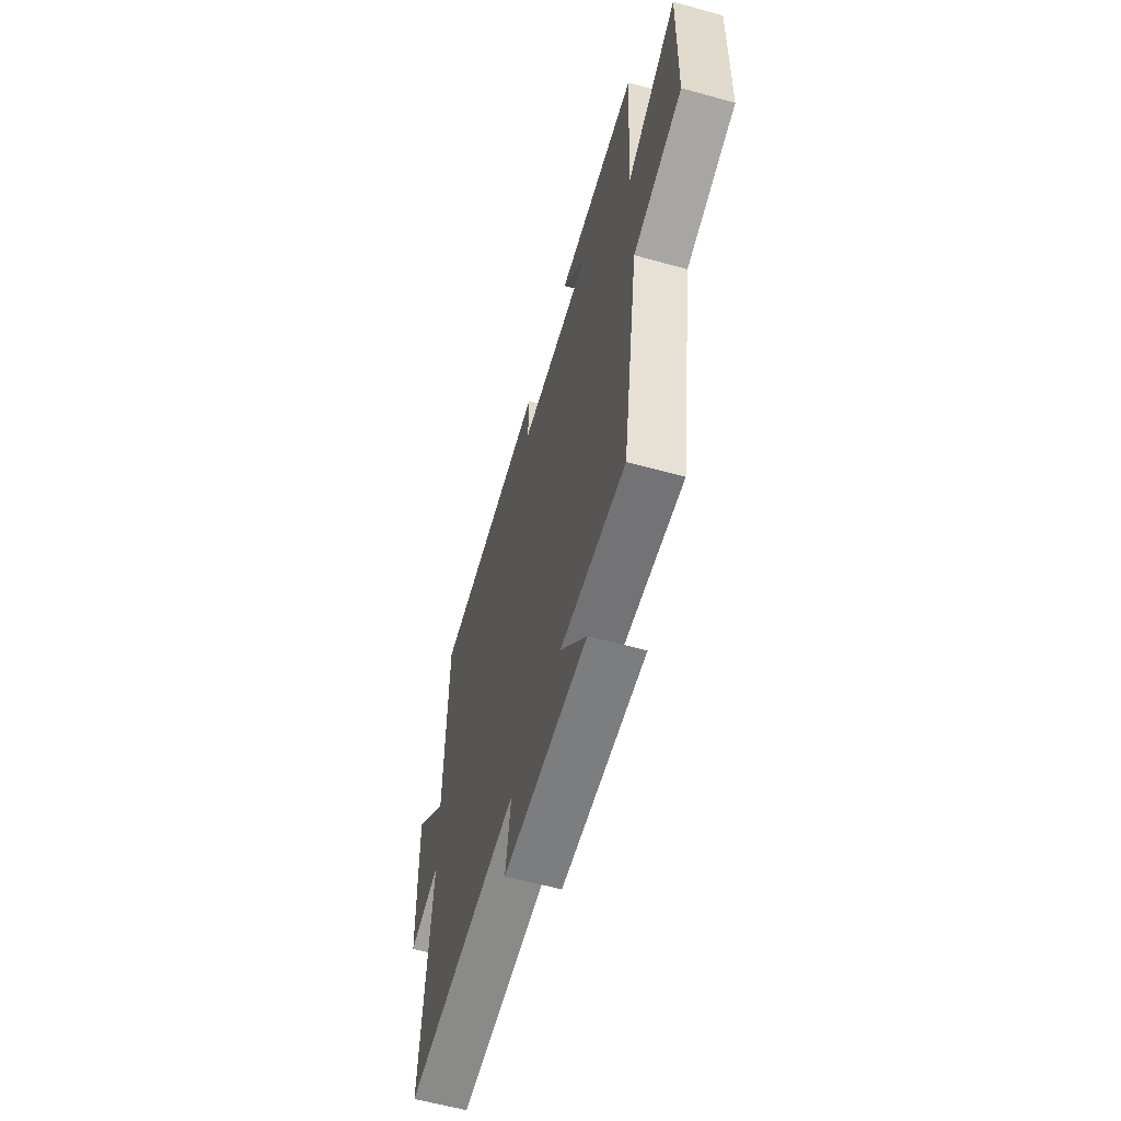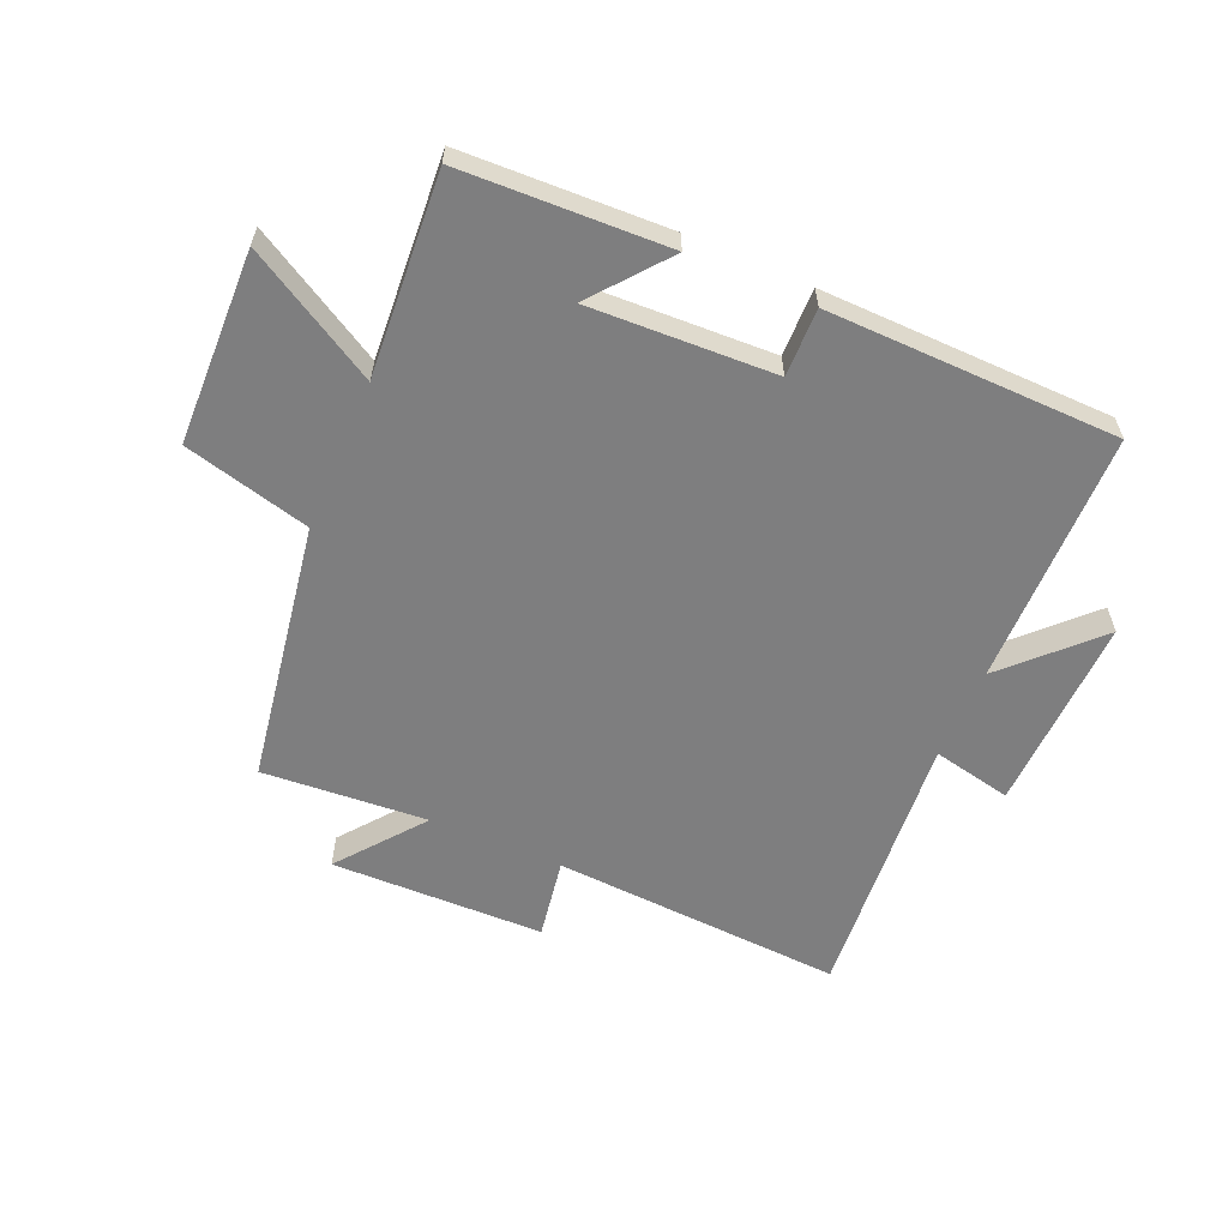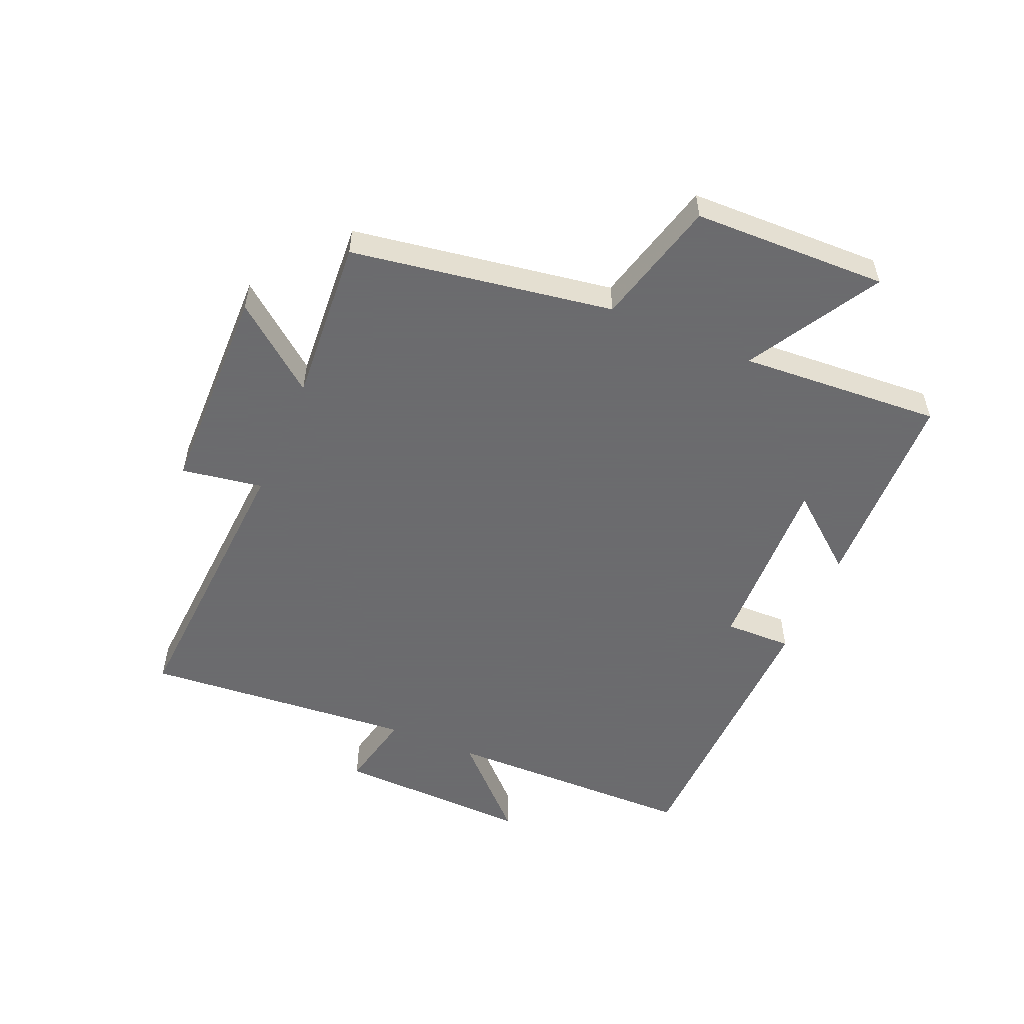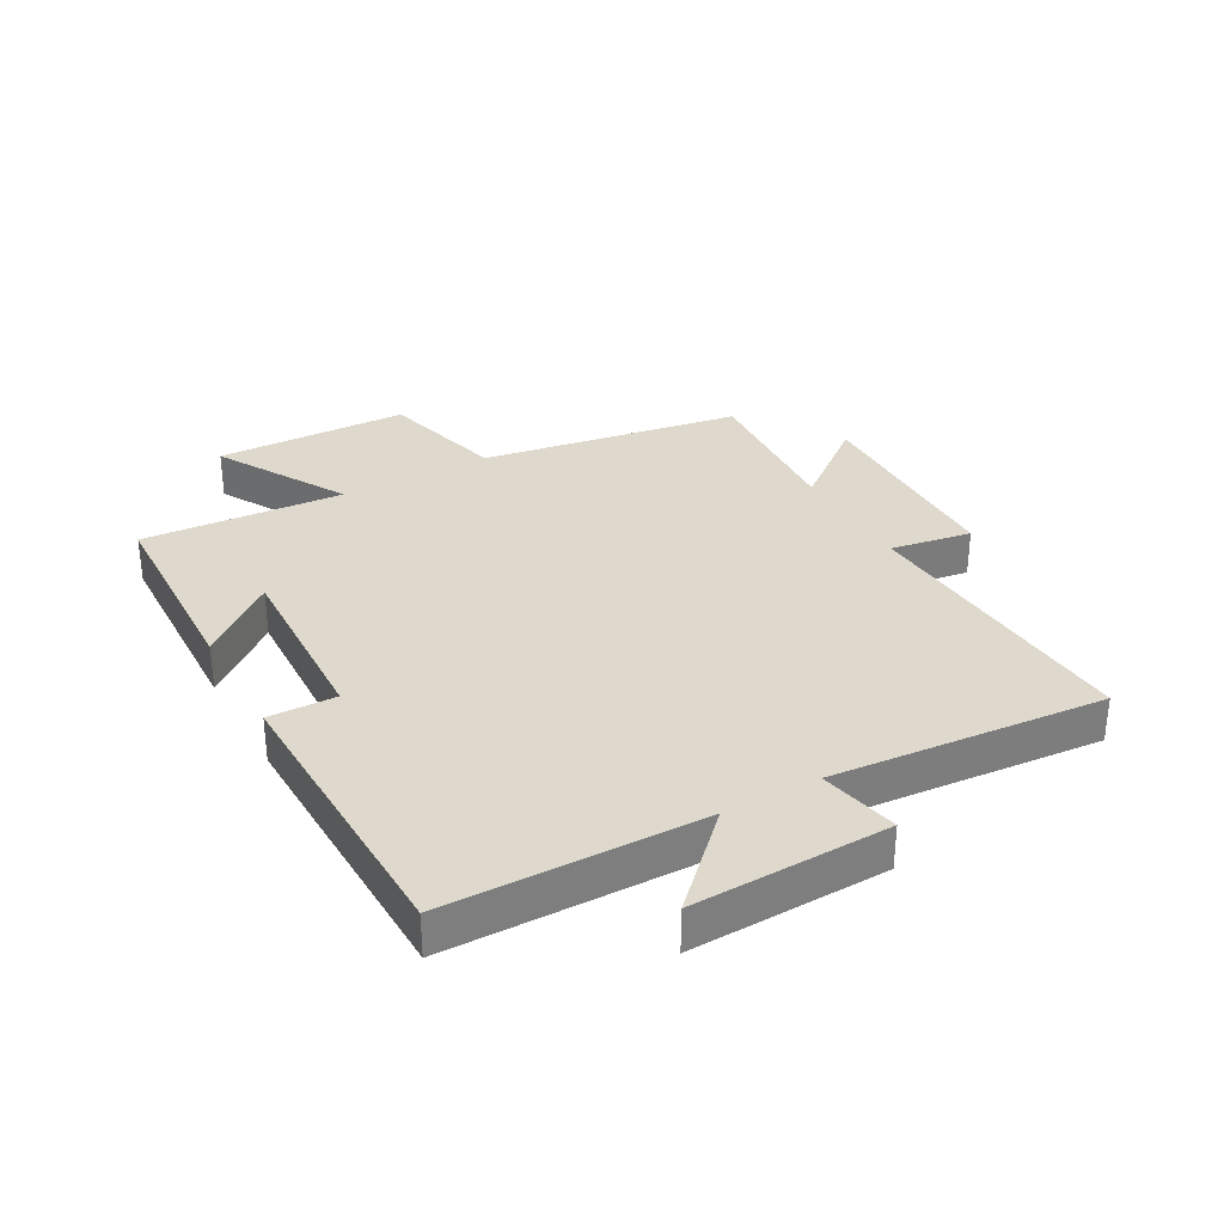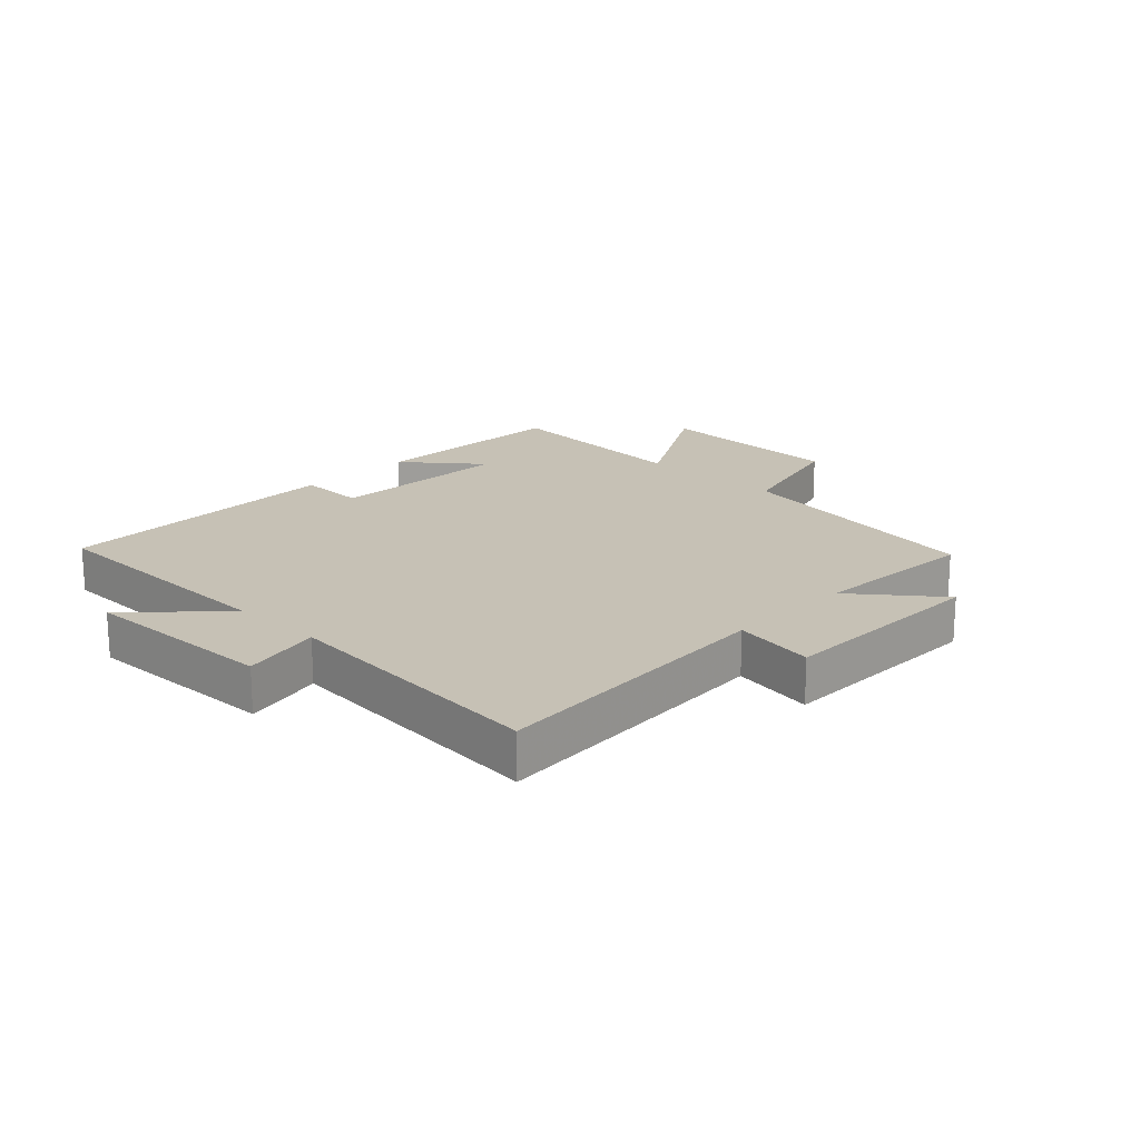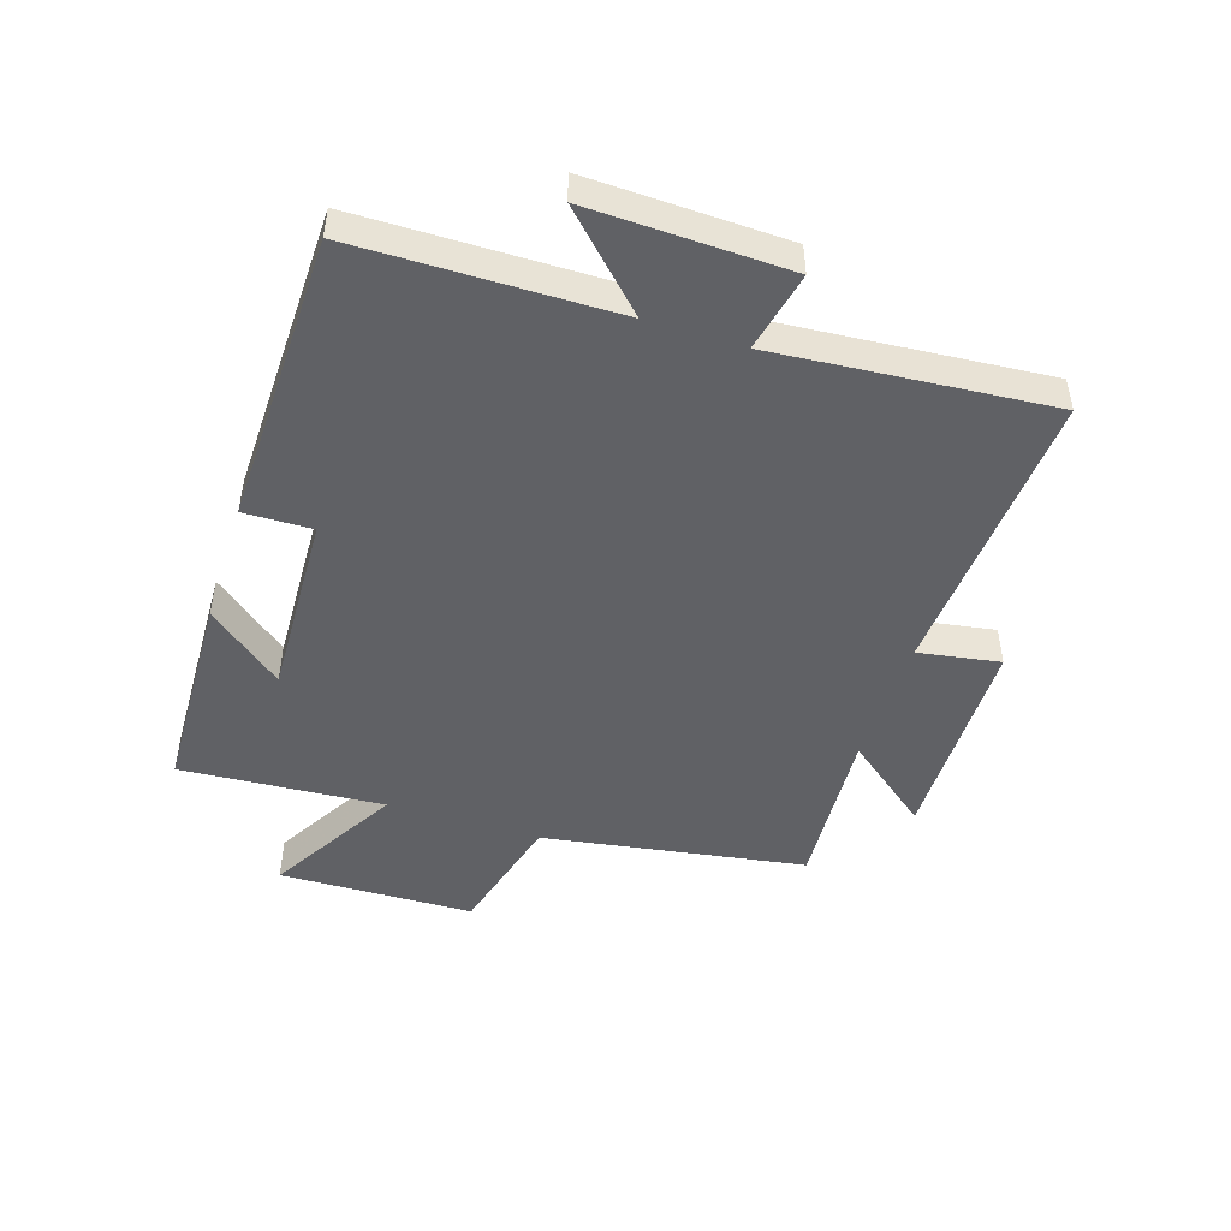
<metadata>
{"format":"obj","ext":"obj","renderer":"f3d","projection":"perspective","resolution":1024,"background":"white","views":[{"elev":-59.9,"azim":-105.8,"up":"+Z"},{"elev":-59.4,"azim":-23.3,"up":"+Y"},{"elev":-53.5,"azim":-113.2,"up":"+Y"},{"elev":32.0,"azim":60.9,"up":"+Y"},{"elev":18.8,"azim":133.9,"up":"+Y"},{"elev":-47.4,"azim":72.1,"up":"+Y"}]}
</metadata>
<code>
v -0.431 0.07 -0.519
v -0.5 0.07 -0.091
v -0.707 0.07 -0.037
v -0.715 0.07 0.281
v -0.5 0.07 0.157
v -0.522 0.07 0.488
v -0.184 0.07 0.5
v -0.284 0.07 0.377
v 0.02 0.07 0.389
v 0.018 0.07 0.5
v 0.495 0.07 0.49
v 0.5 0.07 0.072
v 0.64 0.07 0.212
v 0.63 0.07 -0.11
v 0.5 0.07 -0.082
v 0.537 0.07 -0.529
v 0.058 0.07 -0.5
v 0.08 0.07 -0.633
v -0.27 0.07 -0.639
v -0.16 0.07 -0.5
v -0.431 0 -0.519
v -0.5 0 -0.091
v -0.707 0 -0.037
v -0.715 0 0.281
v -0.5 0 0.157
v -0.522 0 0.488
v -0.184 0 0.5
v -0.284 0 0.377
v 0.02 0 0.389
v 0.018 0 0.5
v 0.495 0 0.49
v 0.5 0 0.072
v 0.64 0 0.212
v 0.63 0 -0.11
v 0.5 0 -0.082
v 0.537 0 -0.529
v 0.058 0 -0.5
v 0.08 0 -0.633
v -0.27 0 -0.639
v -0.16 0 -0.5
f 17 18 19 20
f 15 16 17
f 15 17 20
f 12 13 14 15
f 9 10 11 12
f 8 9 12 15
f 5 6 7 8
f 5 8 15 20
f 2 3 4 5
f 1 2 5 20
f 40 39 38 37
f 37 36 35
f 40 37 35
f 35 34 33 32
f 32 31 30 29
f 35 32 29 28
f 28 27 26 25
f 40 35 28 25
f 25 24 23 22
f 40 25 22 21
f 1 21 22 2
f 2 22 23 3
f 3 23 24 4
f 4 24 25 5
f 5 25 26 6
f 6 26 27 7
f 7 27 28 8
f 8 28 29 9
f 9 29 30 10
f 10 30 31 11
f 11 31 32 12
f 12 32 33 13
f 13 33 34 14
f 14 34 35 15
f 15 35 36 16
f 16 36 37 17
f 17 37 38 18
f 18 38 39 19
f 19 39 40 20
f 20 40 21 1

</code>
